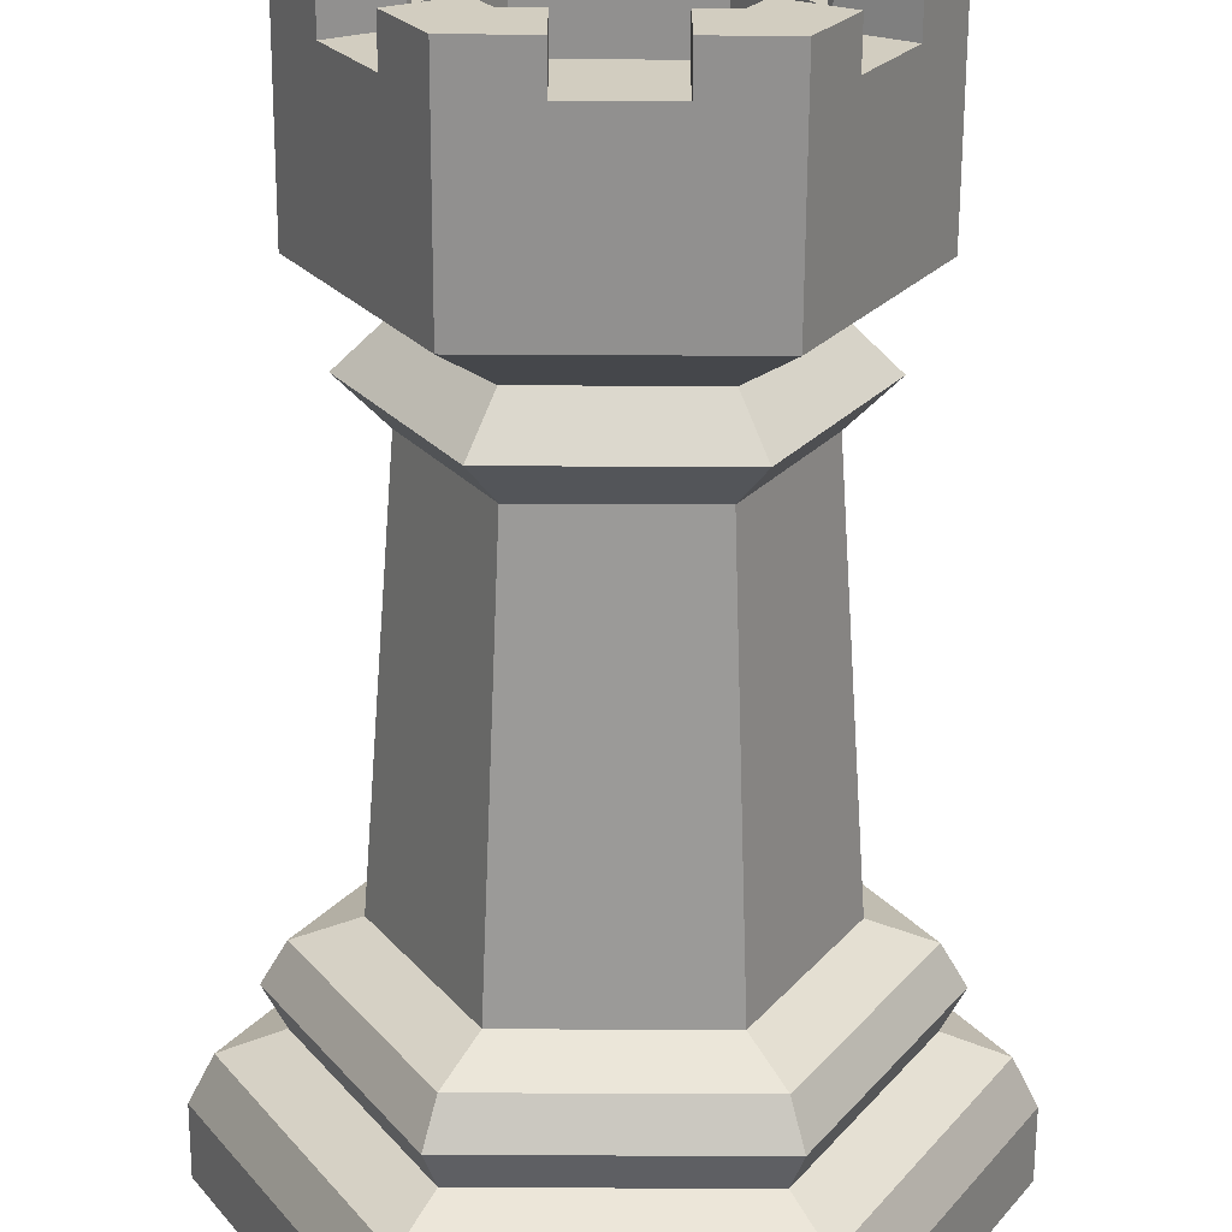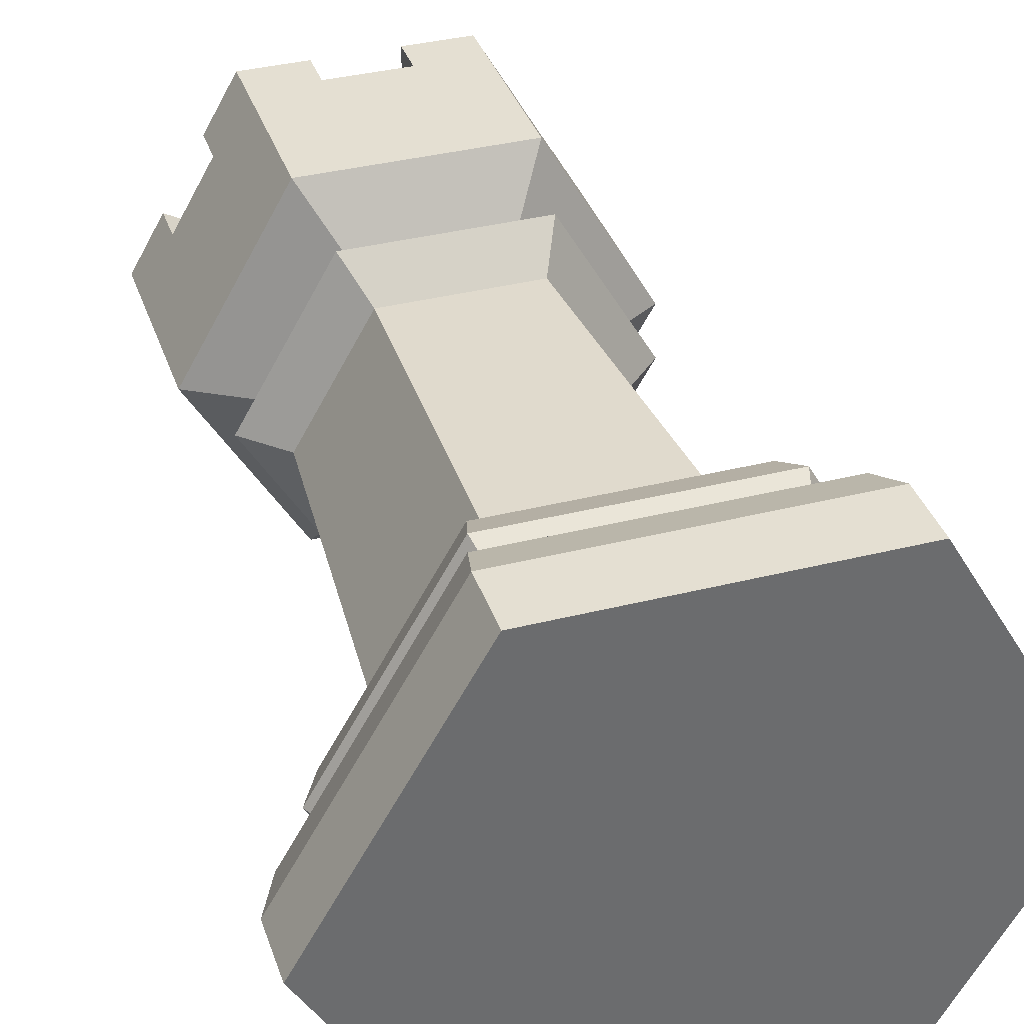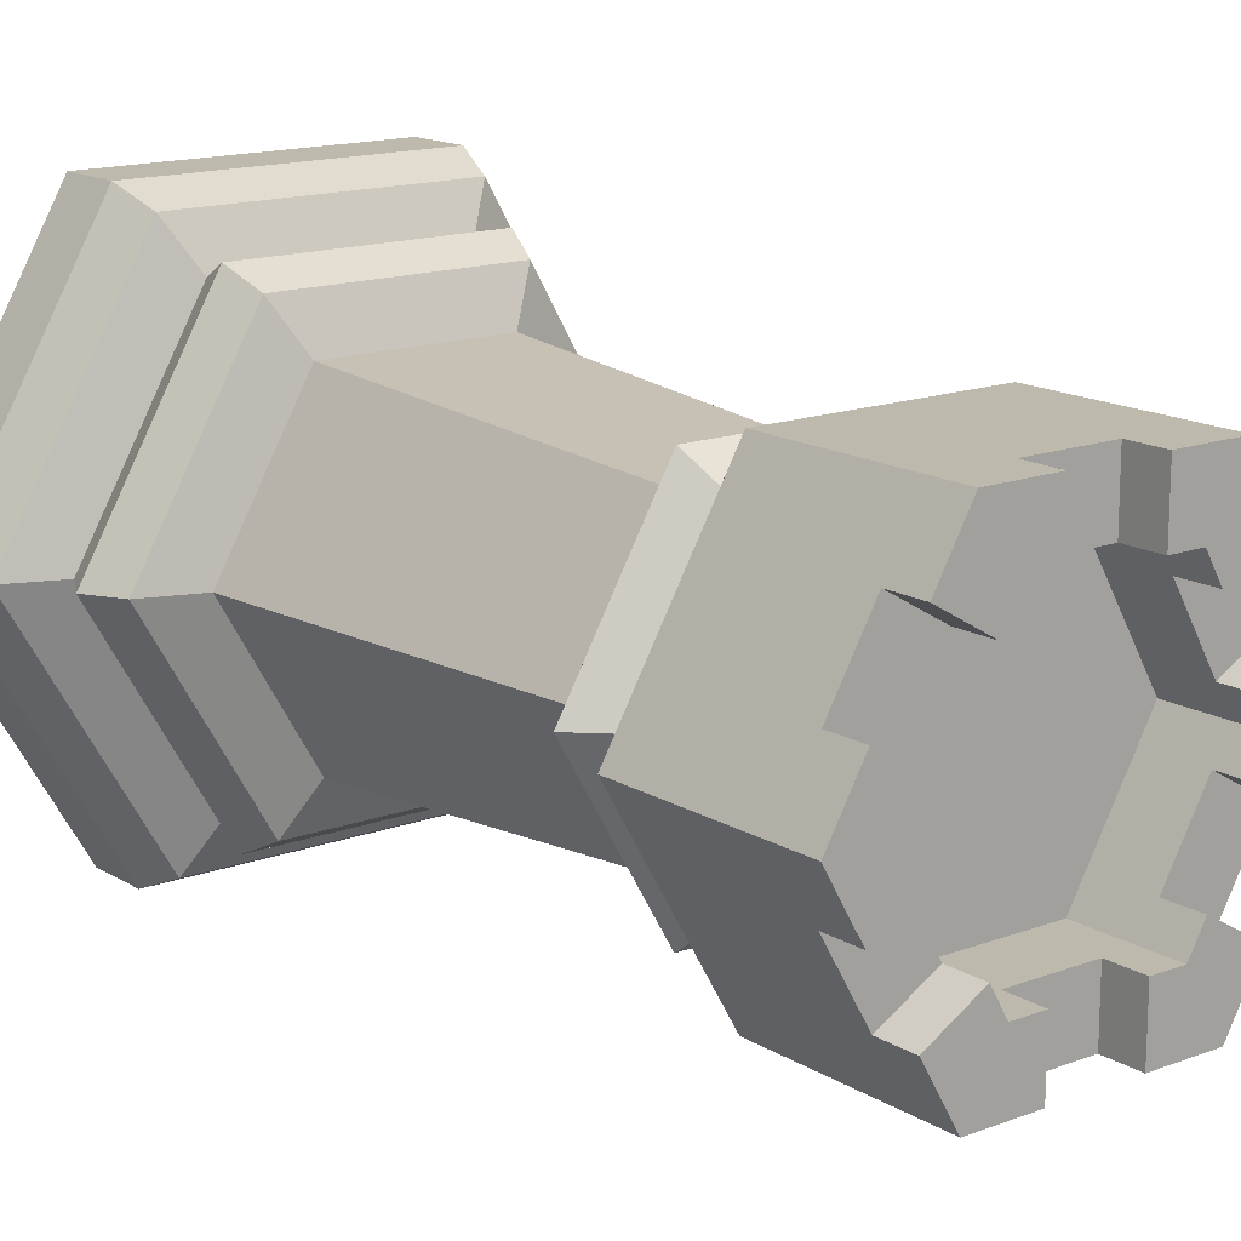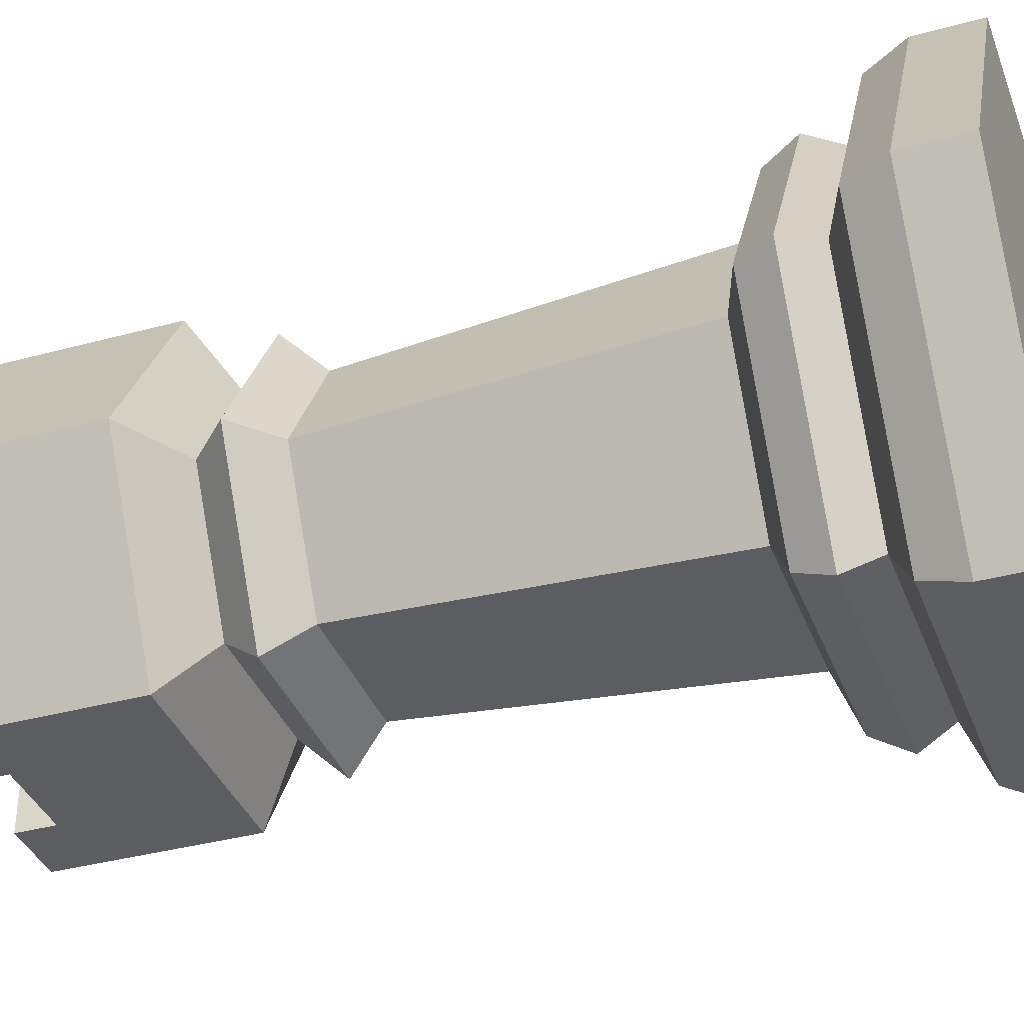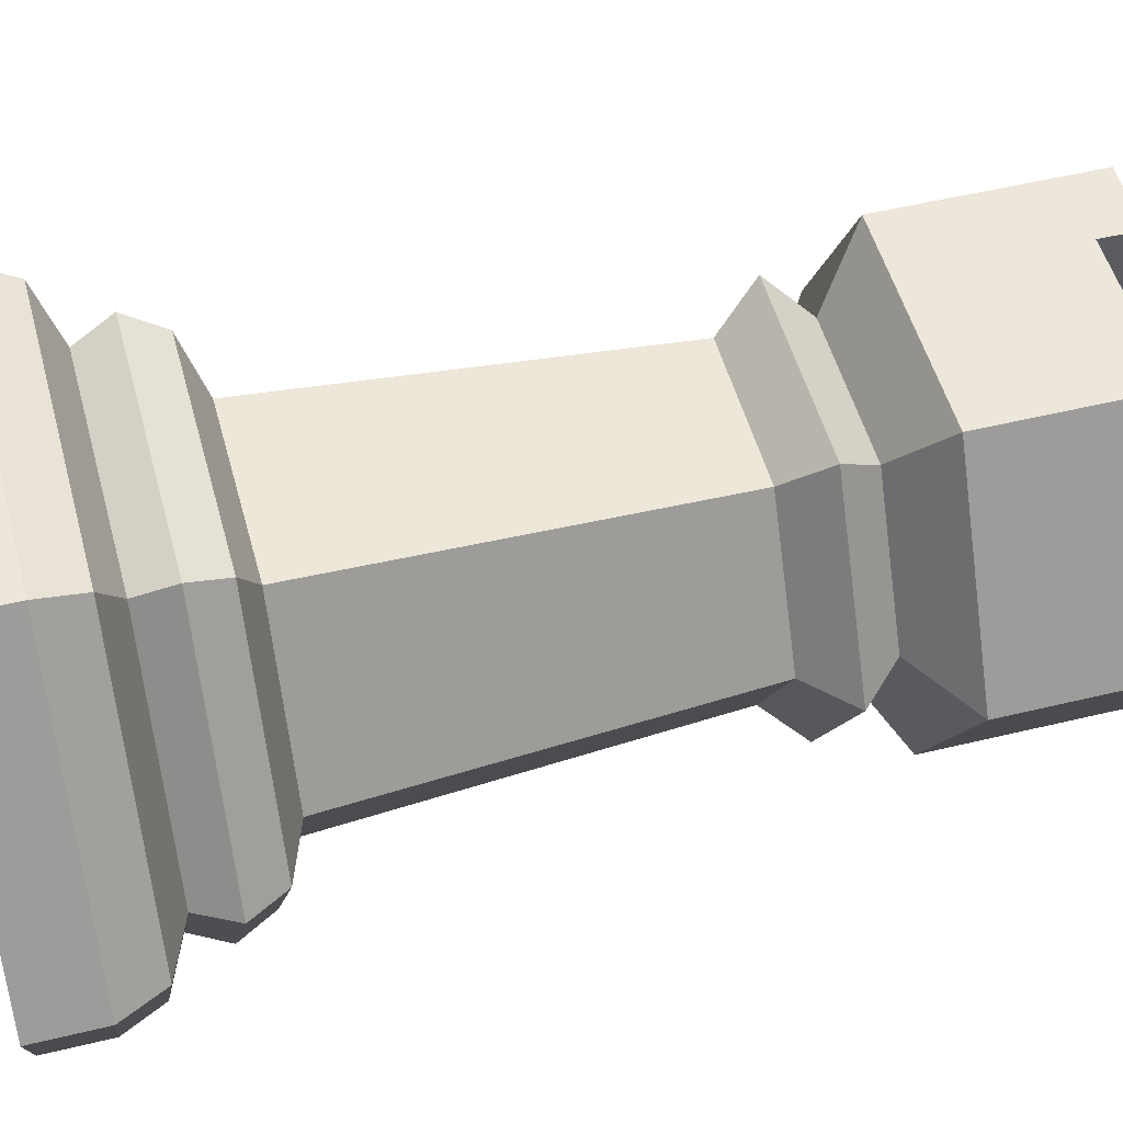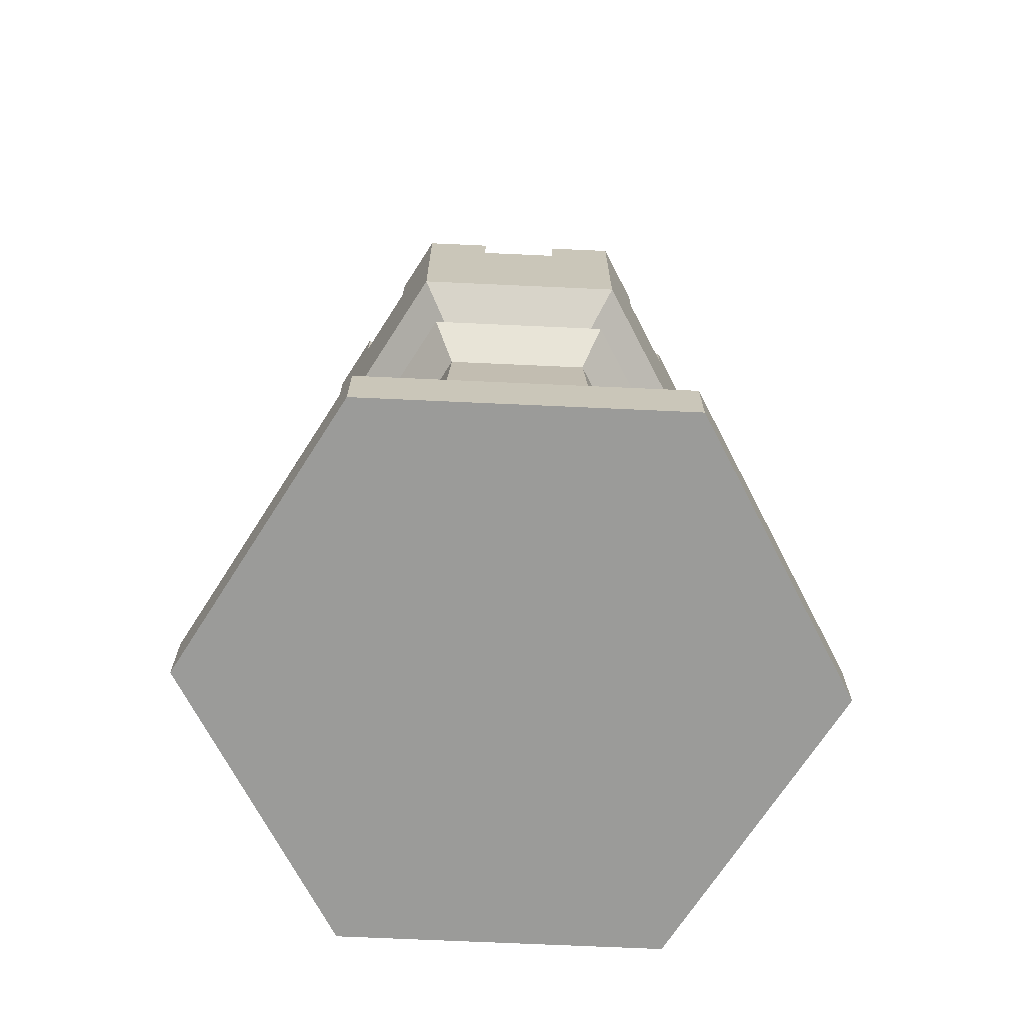
<metadata>
{"format":"obj","ext":"obj","renderer":"f3d","projection":"perspective","resolution":1024,"background":"white","views":[{"elev":-65.7,"azim":179.7,"up":"+Z"},{"elev":37.0,"azim":-18.0,"up":"+Z"},{"elev":15.3,"azim":141.7,"up":"+Z"},{"elev":-37.0,"azim":-70.6,"up":"+Z"},{"elev":50.8,"azim":75.1,"up":"+Z"},{"elev":-69.6,"azim":-122.6,"up":"+Y"}]}
</metadata>
<code>
o Rook
v 0.2239 0 -0.3879
v -0.2239 0 -0.3879
v 0.2239 0.09207 -0.3879
v -0.2239 0.09207 -0.3879
v 0.2088 0.1533 -0.3616
v -0.2088 0.1533 -0.3616
v 0.1834 0.237 -0.3176
v -0.1834 0.237 -0.3176
v 0.1682 0.2898 -0.2914
v -0.1682 0.2898 -0.2914
v 0.1281 0.3185 -0.2219
v -0.1281 0.3185 -0.2219
v 0.1696 0.1843 -0.2937
v -0.1696 0.1843 -0.2937
v -0.1082 0.9698 -0.1875
v 0.1082 0.9698 -0.1875
v -0.1599 1.032 -0.2769
v 0.1599 1.032 -0.2769
v -0.1599 1.259 -0.2769
v 0.1599 1.259 -0.2769
v -0.1079 1.259 -0.187
v 0.1079 1.259 -0.187
v -0.1079 1.169 -0.187
v 0.1079 1.169 -0.187
v -0.1079 1.316 -0.187
v -0.1599 1.316 -0.2769
v 0.1599 1.316 -0.2769
v 0.1079 1.316 -0.187
v 0.2092 1.259 -0.1914
v 0.2704 1.259 -0.08544
v 0.2574 1.209 -0.1079
v 0.2222 1.209 -0.1689
v -0.06121 1.259 -0.2769
v 0.06121 1.259 -0.2769
v 0.03523 1.209 -0.2769
v -0.03523 1.209 -0.2769
v -0.2704 1.259 -0.08544
v -0.2092 1.259 -0.1914
v -0.2222 1.209 -0.1689
v -0.2574 1.209 -0.1079
v 0.1925 1.259 -0.04048
v 0.1313 1.259 -0.1465
v 0.1384 1.22 -0.1342
v 0.1854 1.22 -0.05276
v 0.06121 1.259 -0.187
v -0.06121 1.259 -0.187
v -0.04703 1.22 -0.187
v 0.04703 1.22 -0.187
v -0.1313 1.259 -0.1465
v -0.1925 1.259 -0.04048
v -0.1854 1.22 -0.05276
v -0.1384 1.22 -0.1342
v 0.2092 1.316 -0.1914
v 0.1313 1.316 -0.1465
v 0.1925 1.316 -0.04048
v 0.2704 1.316 -0.08544
v -0.2704 1.316 -0.08544
v -0.1925 1.316 -0.04048
v -0.1313 1.316 -0.1465
v -0.2092 1.316 -0.1914
v -0.06121 1.316 -0.2769
v -0.06121 1.316 -0.187
v 0.06121 1.316 -0.187
v 0.06121 1.316 -0.2769
v -0.1082 0.8546 -0.1875
v 0.1082 0.8546 -0.1875
v -0.1379 0.9122 -0.2389
v 0.1379 0.9122 -0.2389
v -0.4479 -0 -0
v 0.4479 0 0
v 0.2239 -0 0.3879
v -0.2239 -0 0.3879
v -0.4479 0.09207 0
v 0.4479 0.09207 0
v 0.2239 0.09207 0.3879
v -0.2239 0.09207 0.3879
v -0.4176 0.1533 0
v 0.4176 0.1533 0
v 0.2088 0.1533 0.3616
v -0.2088 0.1533 0.3616
v -0.3667 0.237 0
v 0.3667 0.237 0
v 0.1834 0.237 0.3176
v -0.1834 0.237 0.3176
v -0.3364 0.2898 0
v 0.3364 0.2898 0
v 0.1682 0.2898 0.2914
v -0.1682 0.2898 0.2914
v -0.2562 0.3185 0
v 0.2562 0.3185 0
v 0.1281 0.3185 0.2219
v -0.1281 0.3185 0.2219
v 0.3391 0.1843 0
v 0.1696 0.1843 0.2937
v -0.1696 0.1843 0.2937
v -0.3391 0.1843 0
v -0.1082 0.9698 0.1875
v 0.1082 0.9698 0.1875
v 0.2164 0.9698 0
v -0.2164 0.9698 0
v 0 0 0
v -0.1599 1.032 0.2769
v 0.1599 1.032 0.2769
v 0.3197 1.032 0
v -0.3197 1.032 0
v -0.1599 1.259 0.2769
v 0.1599 1.259 0.2769
v 0.3197 1.259 0
v -0.3197 1.259 0
v -0.1079 1.259 0.187
v 0.1079 1.259 0.187
v 0.2159 1.259 0
v -0.2159 1.259 0
v -0.1079 1.169 0.187
v 0.1079 1.169 0.187
v 0.2159 1.169 0
v -0.2159 1.169 0
v 0.2159 1.316 0
v 0.3197 1.316 0
v -0.3197 1.316 0
v -0.2159 1.316 0
v -0.1079 1.316 0.187
v -0.1599 1.316 0.2769
v 0.1599 1.316 0.2769
v 0.1079 1.316 0.187
v 0.2092 1.259 0.1914
v 0.2704 1.259 0.08544
v 0.2574 1.209 0.1079
v 0.2222 1.209 0.1689
v -0.06121 1.259 0.2769
v 0.06121 1.259 0.2769
v 0.03523 1.209 0.2769
v -0.03523 1.209 0.2769
v -0.2704 1.259 0.08544
v -0.2092 1.259 0.1914
v -0.2222 1.209 0.1689
v -0.2574 1.209 0.1079
v 0.1925 1.259 0.04048
v 0.1313 1.259 0.1465
v 0.1384 1.22 0.1342
v 0.1854 1.22 0.05276
v 0.06121 1.259 0.187
v -0.06121 1.259 0.187
v -0.04703 1.22 0.187
v 0.04703 1.22 0.187
v -0.1313 1.259 0.1465
v -0.1925 1.259 0.04048
v -0.1854 1.22 0.05276
v -0.1384 1.22 0.1342
v 0.2092 1.316 0.1914
v 0.1313 1.316 0.1465
v 0.1925 1.316 0.04048
v 0.2704 1.316 0.08544
v -0.2704 1.316 0.08544
v -0.1925 1.316 0.04048
v -0.1313 1.316 0.1465
v -0.2092 1.316 0.1914
v -0.06121 1.316 0.2769
v -0.06121 1.316 0.187
v 0.06121 1.316 0.187
v 0.06121 1.316 0.2769
v -0.2164 0.8546 0
v 0.2164 0.8546 0
v -0.1082 0.8546 0.1875
v 0.1082 0.8546 0.1875
v 0.2758 0.9122 0
v -0.2758 0.9122 0
v -0.1379 0.9122 0.2389
v 0.1379 0.9122 0.2389
v -0 1.169 0
f 69 4 2
f 2 3 1
f 1 74 70
f 73 6 4
f 4 5 3
f 3 78 74
f 14 81 8
f 14 7 13
f 13 82 93
f 81 10 8
f 8 9 7
f 82 9 86
f 85 12 10
f 10 11 9
f 9 90 86
f 5 93 78
f 6 13 5
f 77 14 6
f 167 15 67
f 67 16 68
f 16 166 68
f 69 2 101
f 2 1 101
f 70 101 1
f 15 18 16
f 100 17 15
f 99 18 104
f 30 119 108
f 21 59 49
f 42 28 22
f 19 60 26
f 35 20 18
f 32 20 29
f 39 19 17
f 31 108 104
f 49 60 38
f 57 121 58
f 47 21 23
f 51 113 117
f 36 19 33
f 40 109 37
f 17 35 18
f 50 121 113
f 105 39 17
f 18 31 104
f 37 58 50
f 43 22 24
f 52 117 23
f 24 47 23
f 21 52 23
f 112 44 116
f 44 24 116
f 22 48 24
f 30 32 29
f 33 35 36
f 38 40 37
f 42 44 41
f 46 48 45
f 49 51 52
f 42 30 29
f 50 38 37
f 46 34 33
f 56 118 119
f 64 28 27
f 61 25 62
f 60 25 26
f 53 28 54
f 112 55 41
f 19 61 33
f 33 62 46
f 45 64 34
f 46 25 21
f 34 27 20
f 22 63 45
f 109 57 37
f 29 54 42
f 41 56 30
f 20 53 29
f 11 163 90
f 12 66 11
f 162 12 89
f 68 163 66
f 65 68 66
f 167 65 162
f 117 170 23
f 23 170 24
f 24 170 116
f 76 69 72
f 75 72 71
f 74 71 70
f 80 73 76
f 75 80 76
f 78 75 74
f 95 81 96
f 83 95 94
f 82 94 93
f 84 85 81
f 87 84 83
f 82 87 83
f 88 89 85
f 87 92 88
f 90 87 86
f 93 79 78
f 94 80 79
f 95 77 80
f 168 100 167
f 169 97 168
f 166 98 169
f 69 101 72
f 72 101 71
f 70 71 101
f 103 97 98
f 102 100 97
f 99 103 98
f 119 127 108
f 156 110 146
f 125 139 111
f 106 157 135
f 107 132 103
f 107 129 126
f 136 106 135
f 108 128 104
f 157 146 135
f 154 121 120
f 110 144 114
f 113 148 117
f 106 133 130
f 109 137 134
f 103 133 102
f 121 147 113
f 136 105 102
f 103 128 129
f 155 134 147
f 111 140 115
f 117 149 114
f 115 144 145
f 110 149 146
f 112 141 138
f 115 141 116
f 111 145 142
f 129 127 126
f 130 132 131
f 137 135 134
f 141 139 138
f 145 143 142
f 146 148 147
f 127 139 126
f 135 147 134
f 131 143 130
f 118 153 119
f 125 161 124
f 158 122 123
f 122 157 123
f 150 125 124
f 152 112 138
f 158 106 130
f 159 130 143
f 161 142 131
f 122 143 110
f 124 131 107
f 160 111 142
f 154 109 134
f 151 126 139
f 153 138 127
f 150 107 126
f 90 165 91
f 92 165 164
f 92 162 89
f 165 166 169
f 165 168 164
f 164 167 162
f 117 114 170
f 114 115 170
f 115 116 170
f 69 73 4
f 2 4 3
f 1 3 74
f 73 77 6
f 4 6 5
f 3 5 78
f 14 96 81
f 14 8 7
f 13 7 82
f 81 85 10
f 8 10 9
f 82 7 9
f 85 89 12
f 10 12 11
f 9 11 90
f 5 13 93
f 6 14 13
f 77 96 14
f 167 100 15
f 67 15 16
f 16 99 166
f 15 17 18
f 100 105 17
f 99 16 18
f 30 56 119
f 21 25 59
f 42 54 28
f 19 38 60
f 35 34 20
f 32 18 20
f 39 38 19
f 31 30 108
f 49 59 60
f 57 120 121
f 47 46 21
f 51 50 113
f 36 17 19
f 40 105 109
f 17 36 35
f 50 58 121
f 105 40 39
f 18 32 31
f 37 57 58
f 43 42 22
f 52 51 117
f 24 48 47
f 21 49 52
f 112 41 44
f 44 43 24
f 22 45 48
f 30 31 32
f 33 34 35
f 38 39 40
f 42 43 44
f 46 47 48
f 49 50 51
f 42 41 30
f 50 49 38
f 46 45 34
f 56 55 118
f 64 63 28
f 61 26 25
f 60 59 25
f 53 27 28
f 112 118 55
f 19 26 61
f 33 61 62
f 45 63 64
f 46 62 25
f 34 64 27
f 22 28 63
f 109 120 57
f 29 53 54
f 41 55 56
f 20 27 53
f 11 66 163
f 12 65 66
f 162 65 12
f 68 166 163
f 65 67 68
f 167 67 65
f 76 73 69
f 75 76 72
f 74 75 71
f 80 77 73
f 75 79 80
f 78 79 75
f 95 84 81
f 83 84 95
f 82 83 94
f 84 88 85
f 87 88 84
f 82 86 87
f 88 92 89
f 87 91 92
f 90 91 87
f 93 94 79
f 94 95 80
f 95 96 77
f 168 97 100
f 169 98 97
f 166 99 98
f 103 102 97
f 102 105 100
f 99 104 103
f 119 153 127
f 156 122 110
f 125 151 139
f 106 123 157
f 107 131 132
f 107 103 129
f 136 102 106
f 108 127 128
f 157 156 146
f 154 155 121
f 110 143 144
f 113 147 148
f 106 102 133
f 109 105 137
f 103 132 133
f 121 155 147
f 136 137 105
f 103 104 128
f 155 154 134
f 111 139 140
f 117 148 149
f 115 114 144
f 110 114 149
f 112 116 141
f 115 140 141
f 111 115 145
f 129 128 127
f 130 133 132
f 137 136 135
f 141 140 139
f 145 144 143
f 146 149 148
f 127 138 139
f 135 146 147
f 131 142 143
f 118 152 153
f 125 160 161
f 158 159 122
f 122 156 157
f 150 151 125
f 152 118 112
f 158 123 106
f 159 158 130
f 161 160 142
f 122 159 143
f 124 161 131
f 160 125 111
f 154 120 109
f 151 150 126
f 153 152 138
f 150 124 107
f 90 163 165
f 92 91 165
f 92 164 162
f 165 163 166
f 165 169 168
f 164 168 167

</code>
